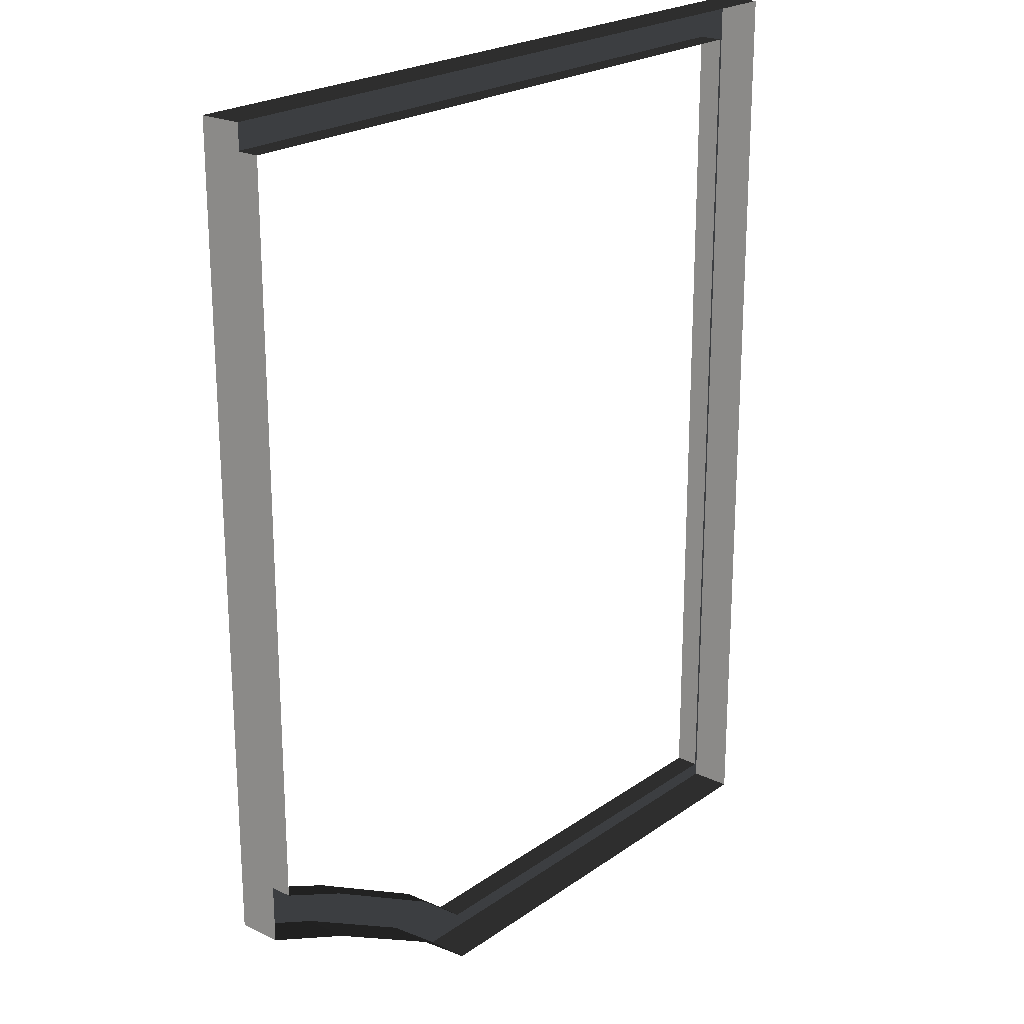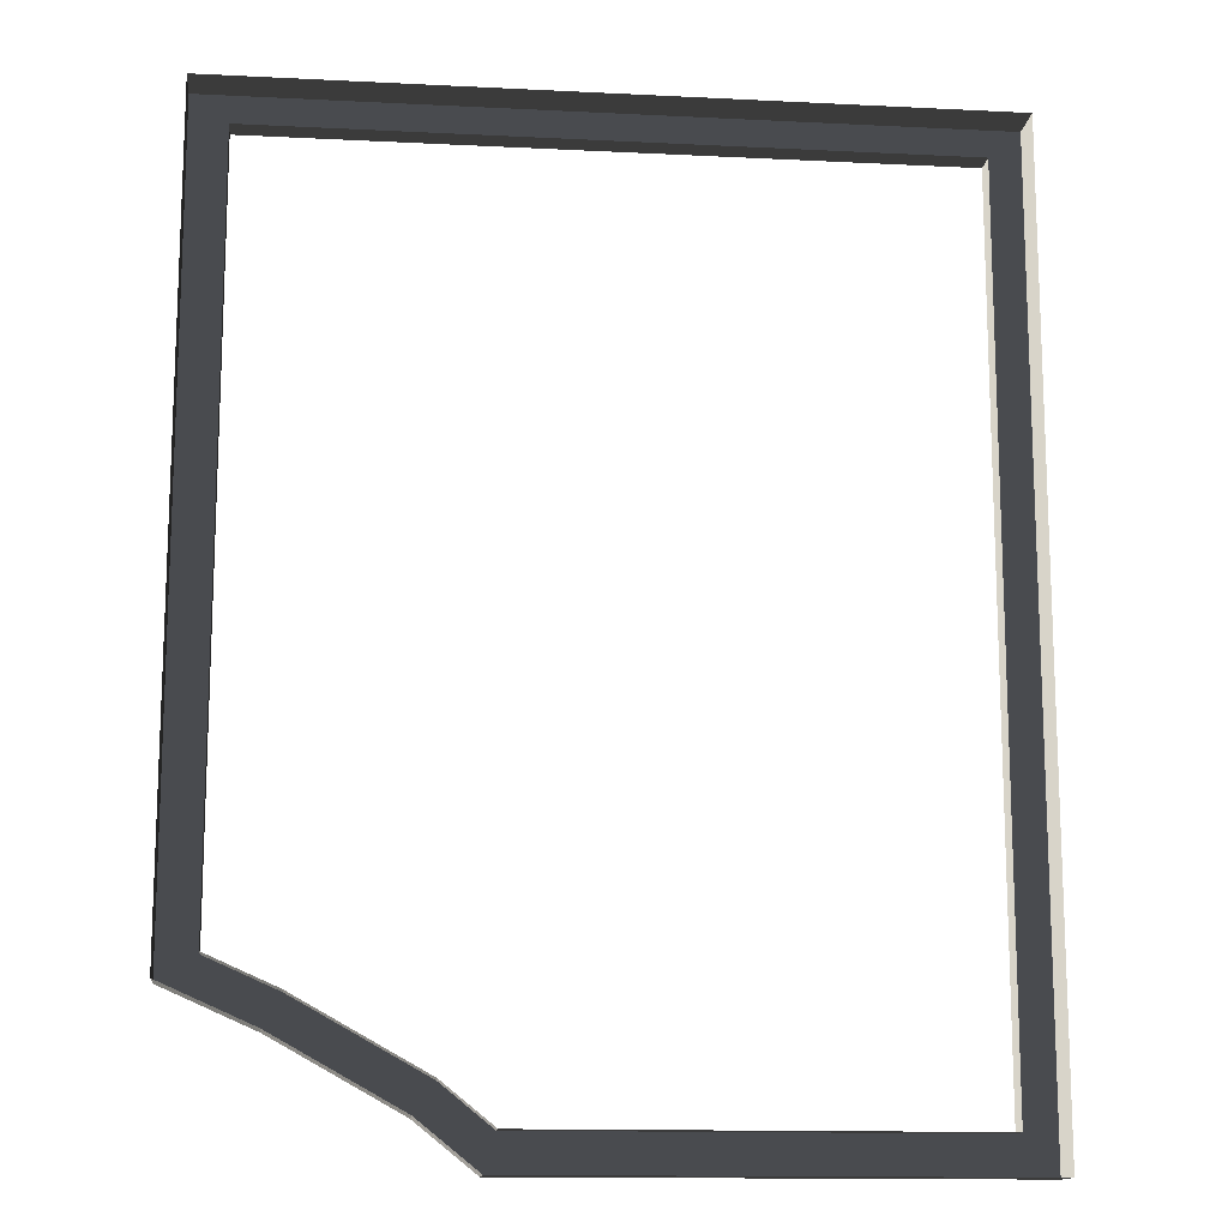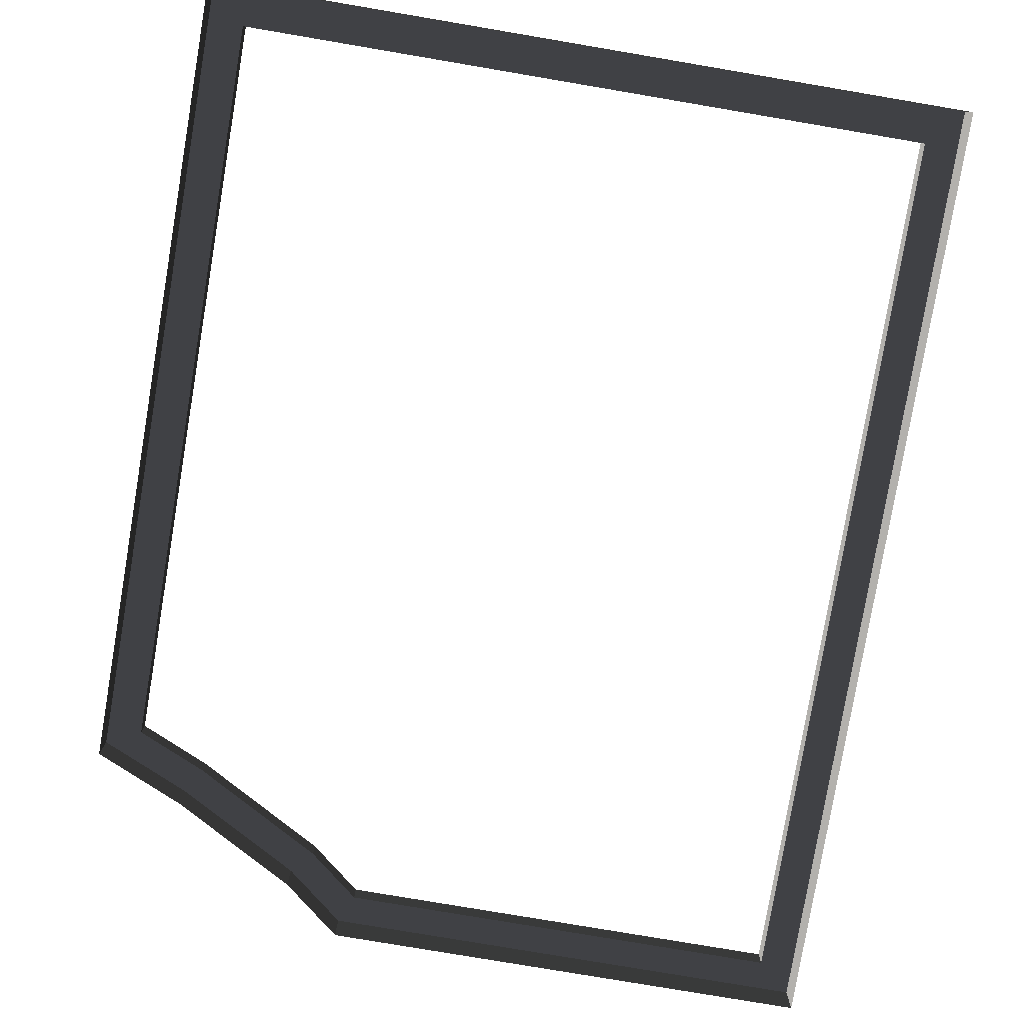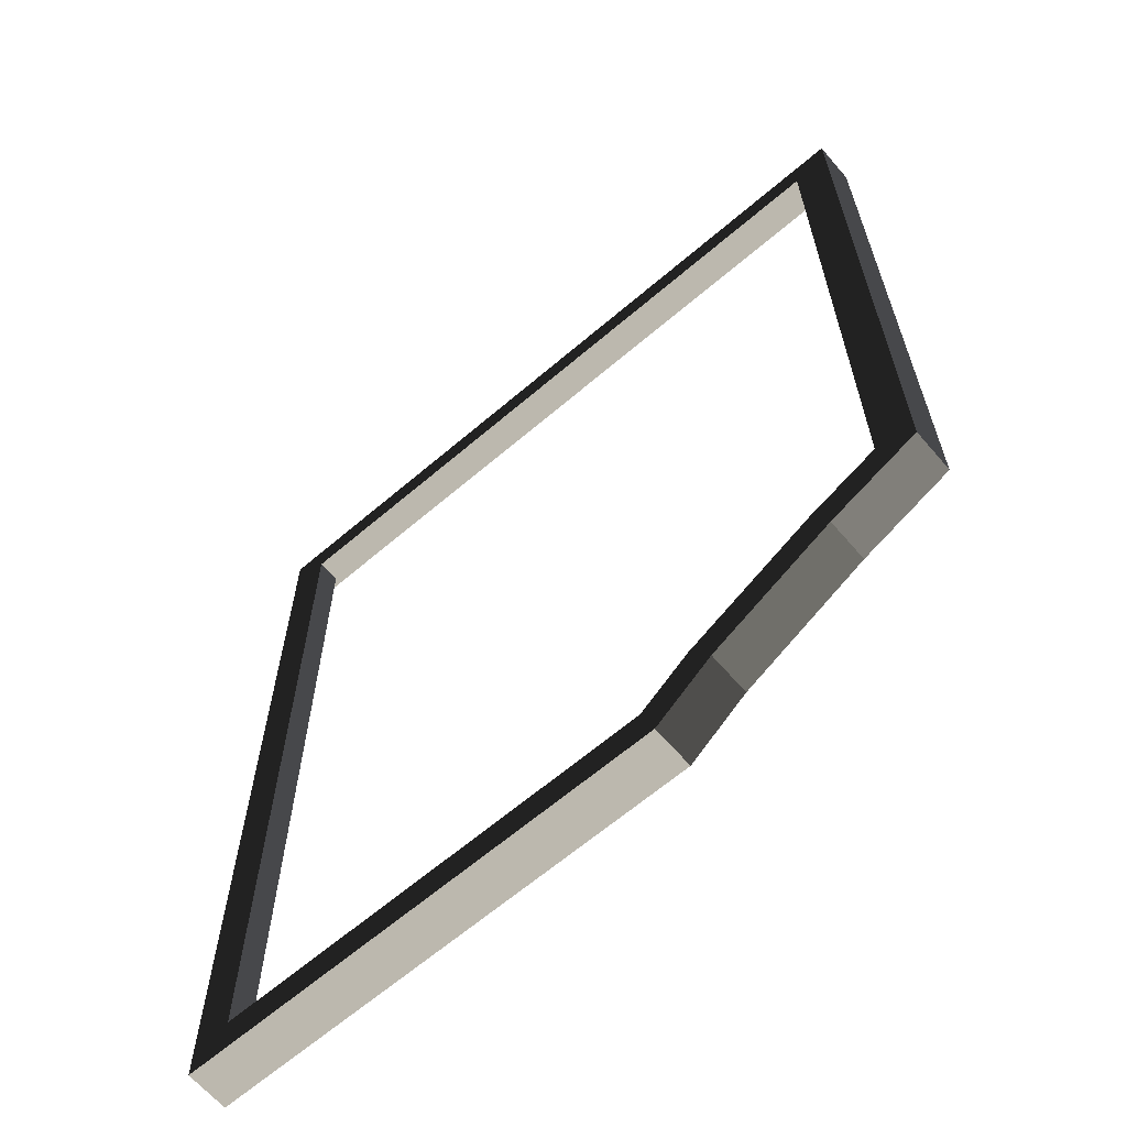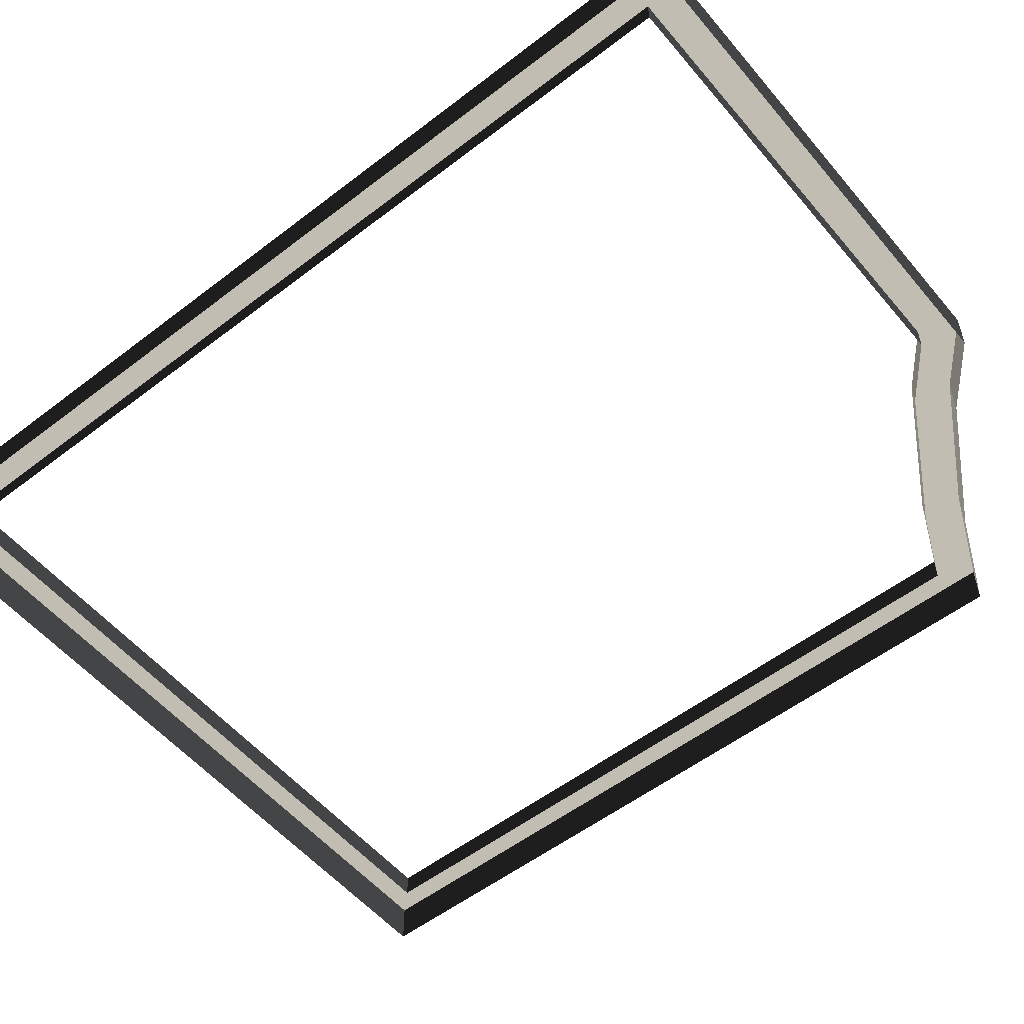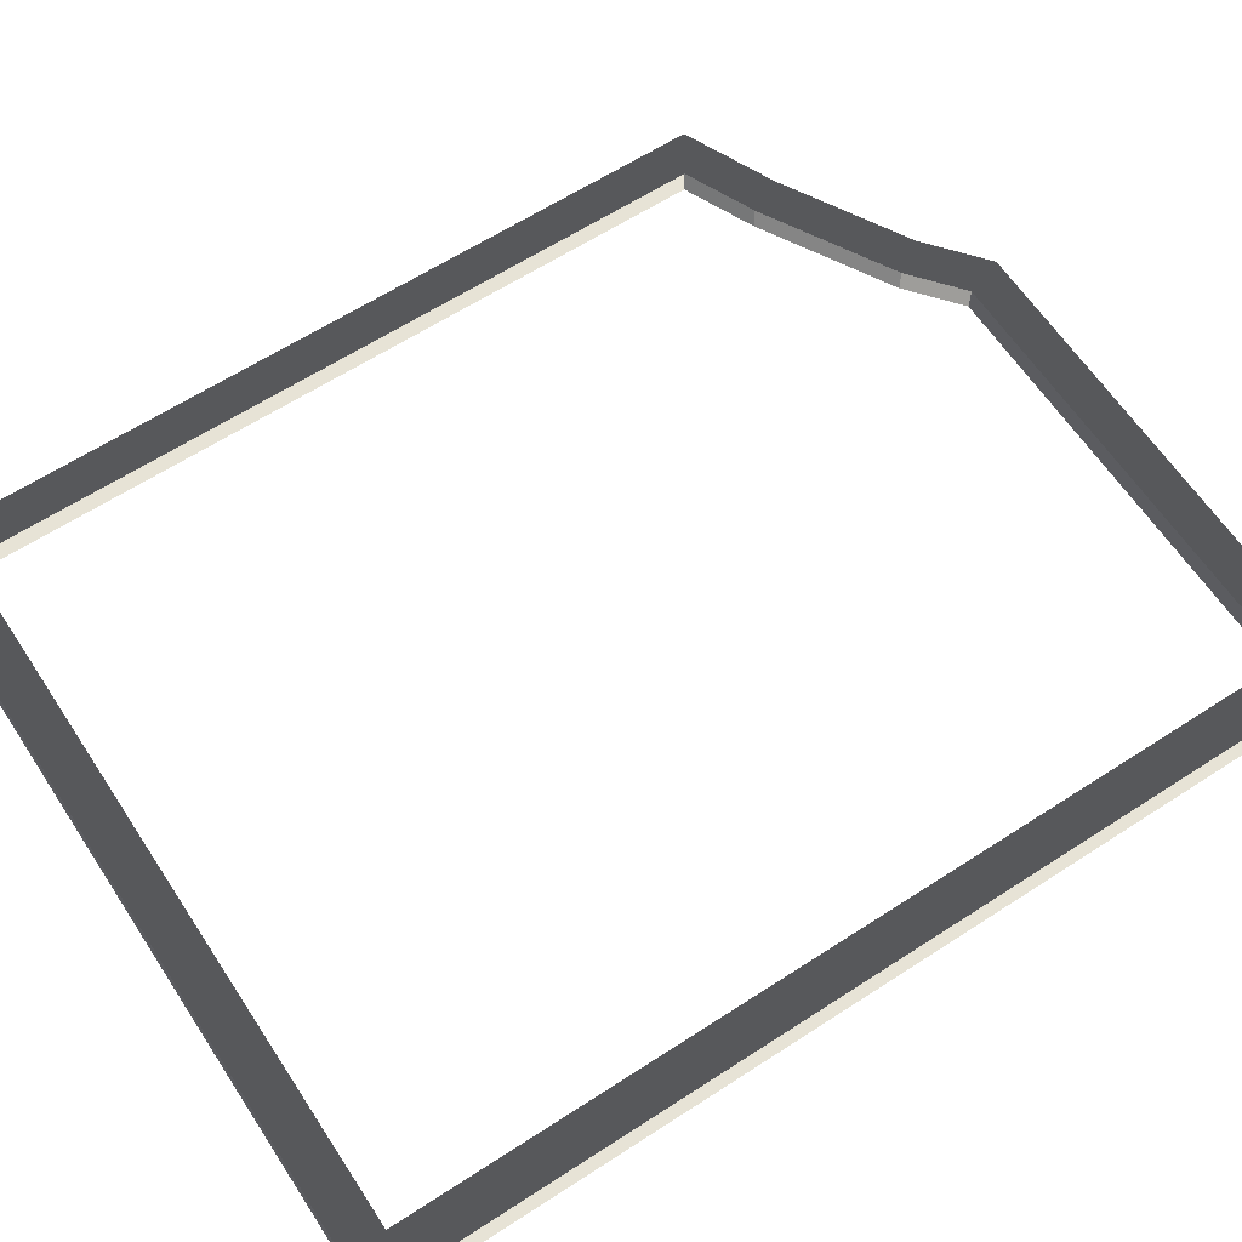
<metadata>
{"format":"obj","ext":"obj","renderer":"f3d","projection":"perspective","resolution":1024,"background":"white","views":[{"elev":22.3,"azim":129.8,"up":"+Y"},{"elev":-13.9,"azim":173.7,"up":"+Y"},{"elev":-79.3,"azim":170.4,"up":"+Z"},{"elev":-64.7,"azim":40.7,"up":"+Y"},{"elev":-54.5,"azim":-50.8,"up":"+Z"},{"elev":62.8,"azim":-123.3,"up":"+Z"}]}
</metadata>
<code>
v 0.3513 -1.098 0.4248
v 0.3513 -1.098 0.514
v 0.6116 -0.9535 0.514
v 0.6116 -0.9535 0.4248
v 0.3068 -1.032 0.514
v 0.3068 -1.032 0.4632
v 0.5763 -0.8824 0.4632
v 0.5763 -0.8824 0.514
v -0.8009 0.8009 0.4248
v -0.8009 0.8009 0.514
v -0.8009 -1.197 0.514
v -0.8009 -1.197 0.4248
v -0.8009 -1.197 0.4248
v -0.8009 -1.197 0.514
v 0.229 -1.197 0.514
v 0.229 -1.197 0.4248
v 0.8009 0.8009 0.4248
v 0.8009 0.8009 0.514
v -0.8009 0.8009 0.514
v -0.8009 0.8009 0.4248
v 0.229 -1.197 0.4248
v 0.229 -1.197 0.514
v 0.3513 -1.098 0.514
v 0.3513 -1.098 0.4248
v 0.6116 -0.9535 0.4248
v 0.6116 -0.9535 0.514
v 0.8009 -0.8701 0.514
v 0.8009 -0.8701 0.4248
v 0.8009 -0.8701 0.4248
v 0.8009 -0.8701 0.514
v 0.8009 0.8009 0.514
v 0.8009 0.8009 0.4248
v -0.7216 0.7216 0.514
v -0.8009 0.8009 0.514
v 0.8009 0.8009 0.514
v 0.7216 0.7216 0.514
v 0.7216 0.7216 0.514
v 0.8009 0.8009 0.514
v 0.8009 -0.8701 0.514
v 0.7216 -0.8184 0.514
v 0.201 -1.118 0.514
v 0.229 -1.197 0.514
v -0.8009 -1.197 0.514
v -0.7216 -1.118 0.514
v 0.3068 -1.032 0.514
v 0.3513 -1.098 0.514
v 0.5763 -0.8824 0.514
v 0.6116 -0.9535 0.514
v 0.7216 -0.8184 0.514
v 0.8009 -0.8701 0.514
v -0.7216 -1.118 0.514
v -0.8009 -1.197 0.514
v -0.8009 0.8009 0.514
v -0.7216 0.7216 0.514
v -0.7216 0.7216 0.514
v -0.7216 0.7216 0.4632
v -0.7216 -1.118 0.4632
v -0.7216 -1.118 0.514
v -0.7216 -1.118 0.514
v -0.7216 -1.118 0.4632
v 0.201 -1.118 0.4632
v 0.201 -1.118 0.514
v 0.7216 0.7216 0.514
v 0.7216 0.7216 0.4632
v -0.7216 0.7216 0.4632
v -0.7216 0.7216 0.514
v 0.201 -1.118 0.514
v 0.201 -1.118 0.4632
v 0.3068 -1.032 0.4632
v 0.3068 -1.032 0.514
v 0.5763 -0.8824 0.514
v 0.5763 -0.8824 0.4632
v 0.7216 -0.8184 0.4632
v 0.7216 -0.8184 0.514
v 0.7216 -0.8184 0.514
v 0.7216 -0.8184 0.4632
v 0.7216 0.7216 0.4632
v 0.7216 0.7216 0.514
g Building_2parts_35778_417
f 1 3 2
f 1 4 3
f 5 7 6
f 5 8 7
f 9 11 10
f 9 12 11
f 13 15 14
f 13 16 15
f 17 19 18
f 17 20 19
f 21 23 22
f 21 24 23
f 25 27 26
f 25 28 27
f 29 31 30
f 29 32 31
f 33 35 34
f 33 36 35
f 37 39 38
f 37 40 39
f 41 43 42
f 41 44 43
f 45 41 42
f 45 42 46
f 47 45 46
f 47 46 48
f 49 47 48
f 49 48 50
f 51 53 52
f 51 54 53
f 55 57 56
f 55 58 57
f 59 61 60
f 59 62 61
f 63 65 64
f 63 66 65
f 67 69 68
f 67 70 69
f 71 73 72
f 71 74 73
f 75 77 76
f 75 78 77

</code>
